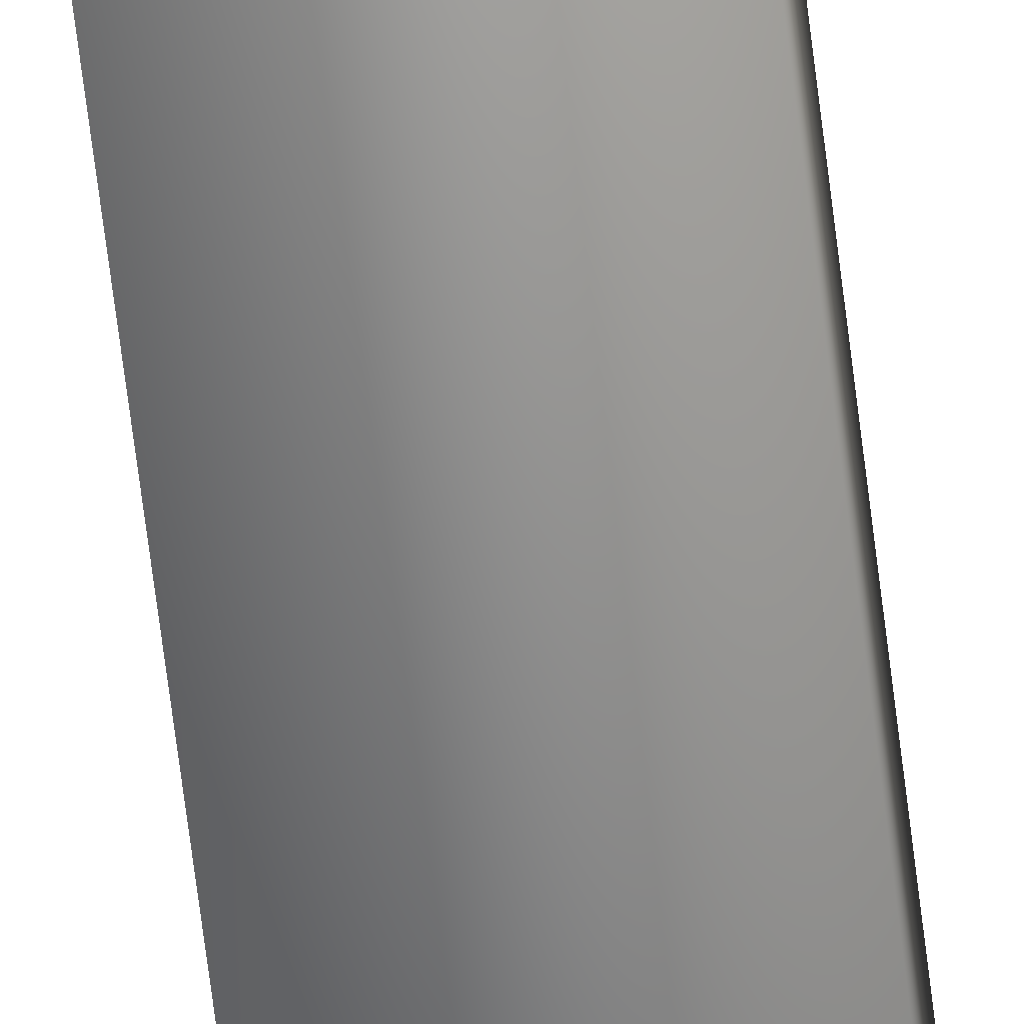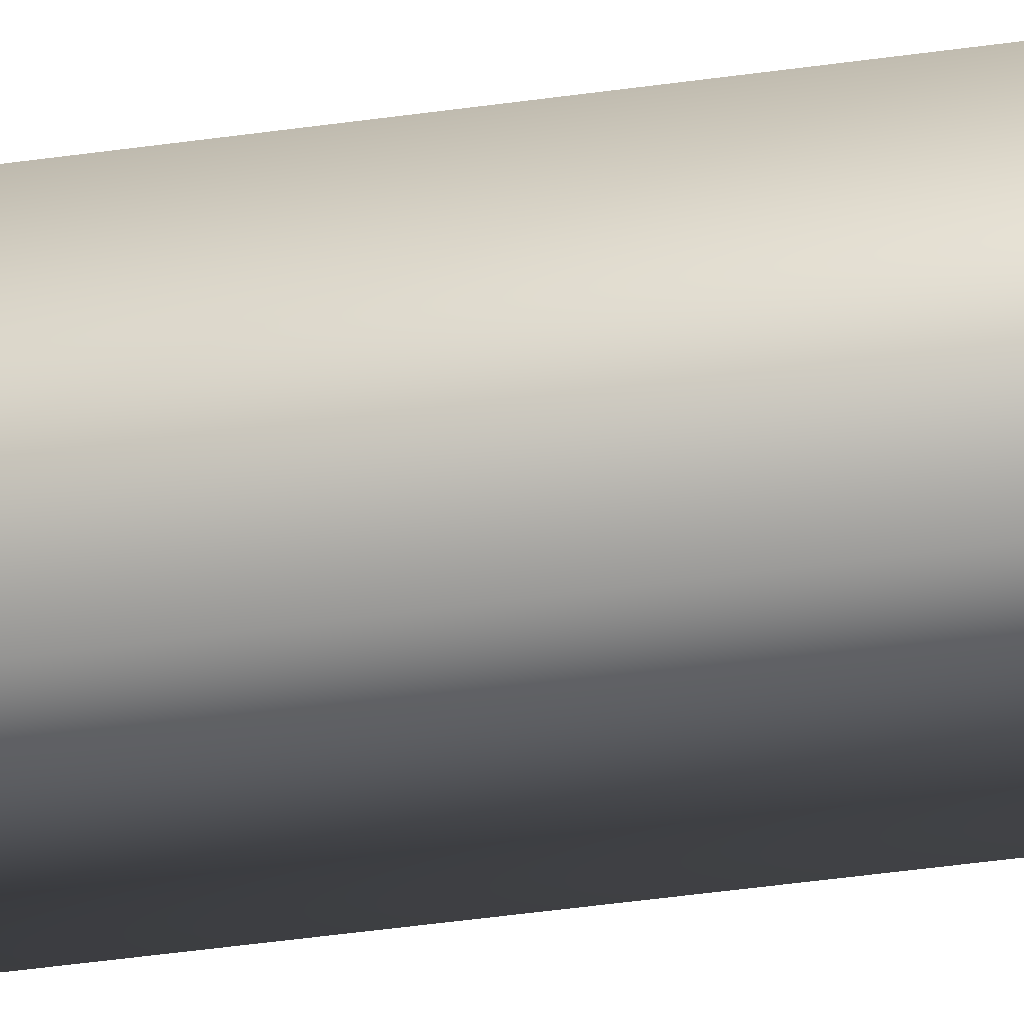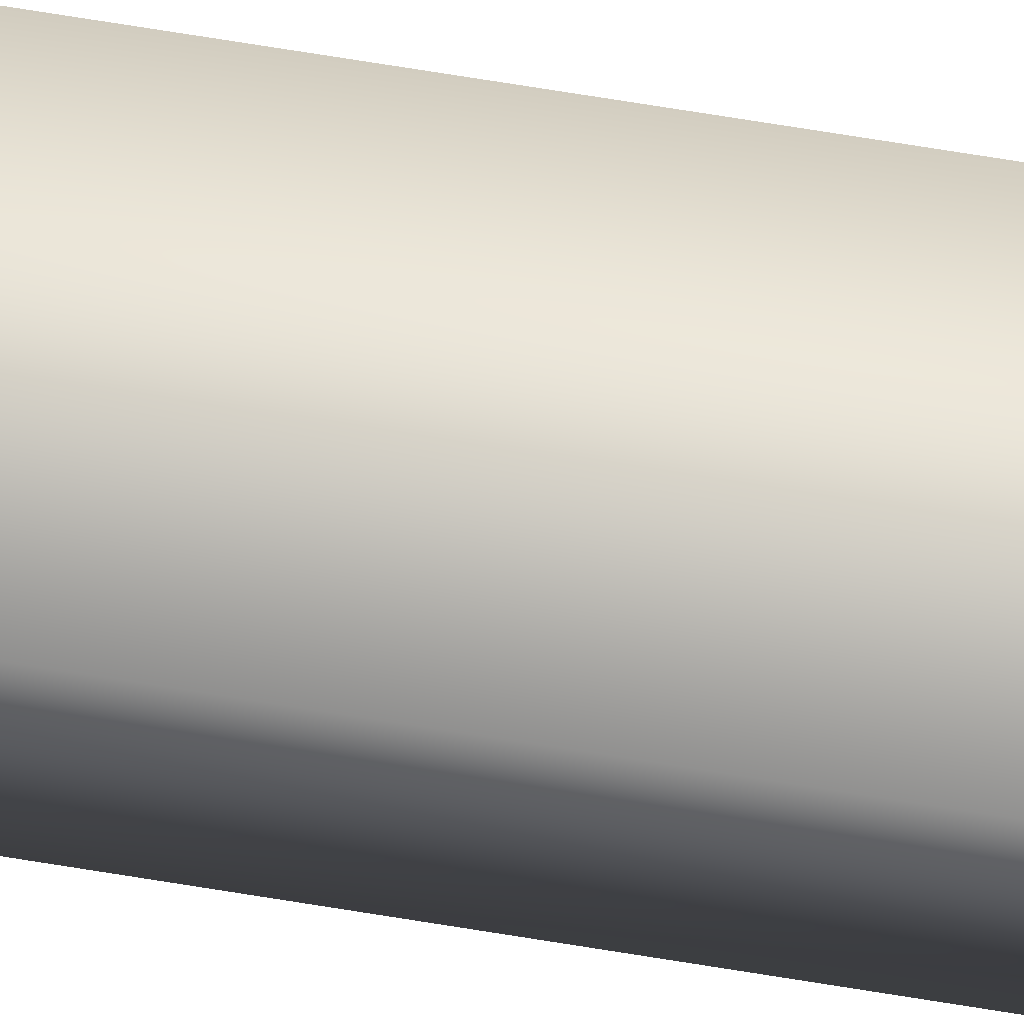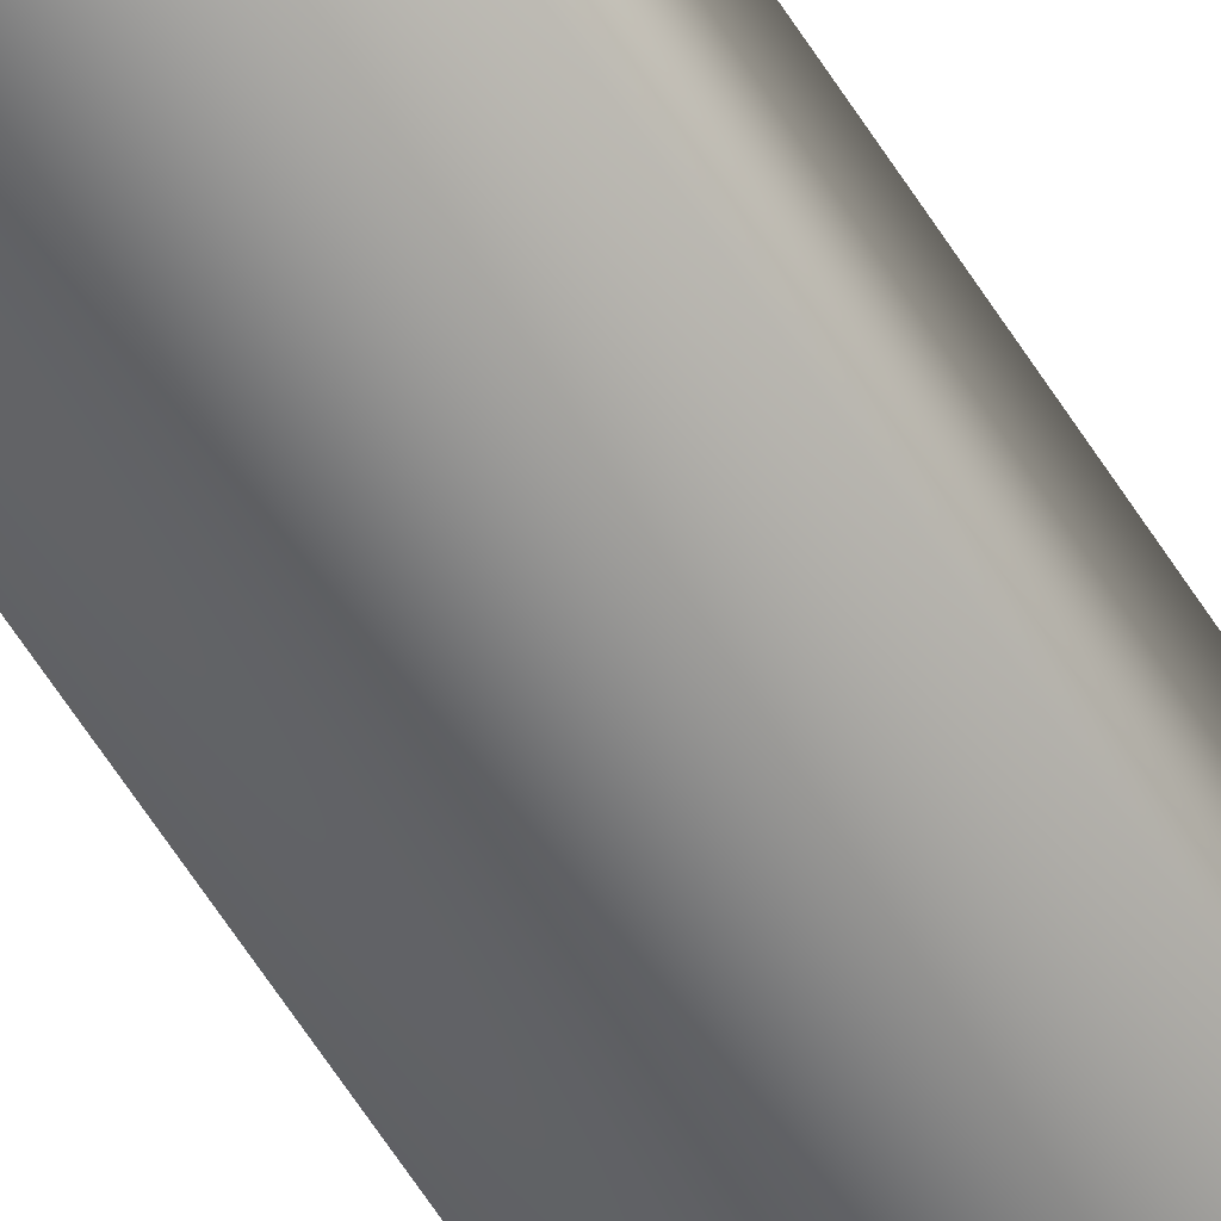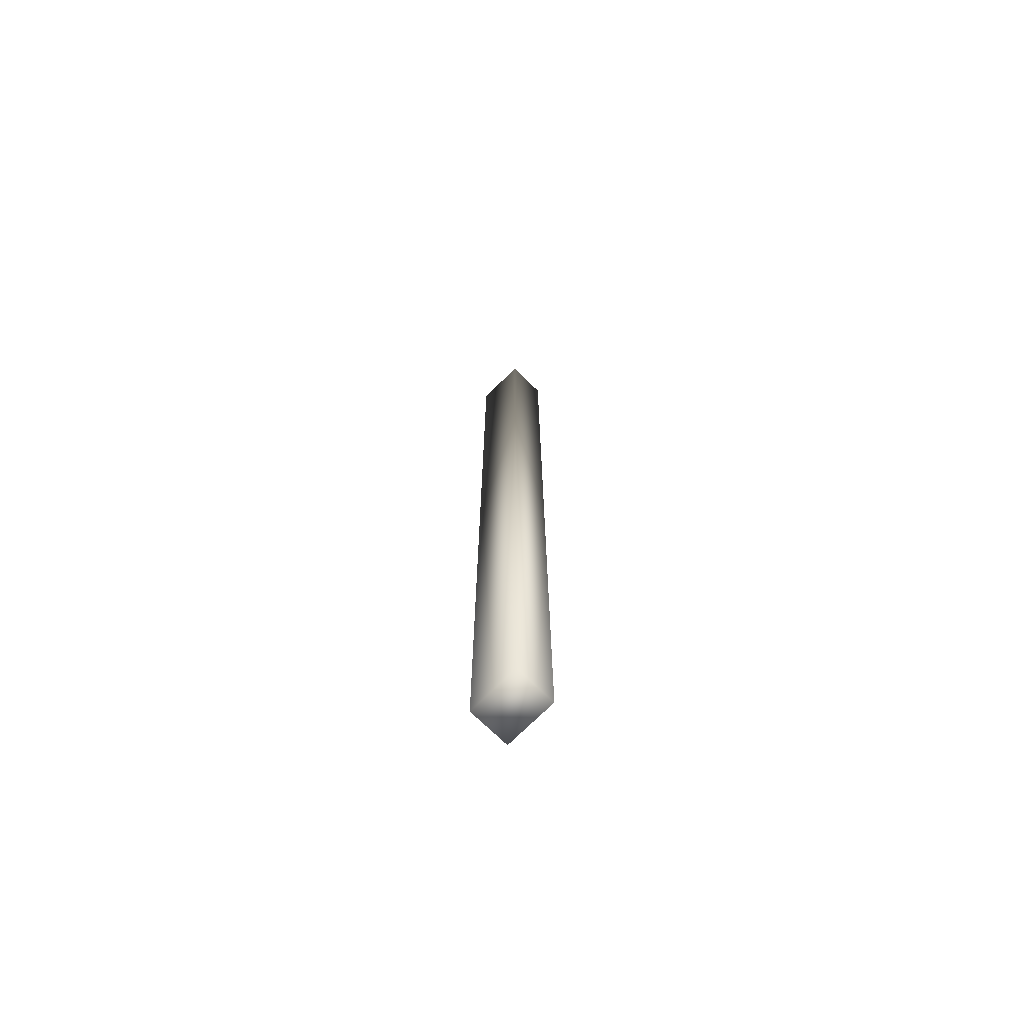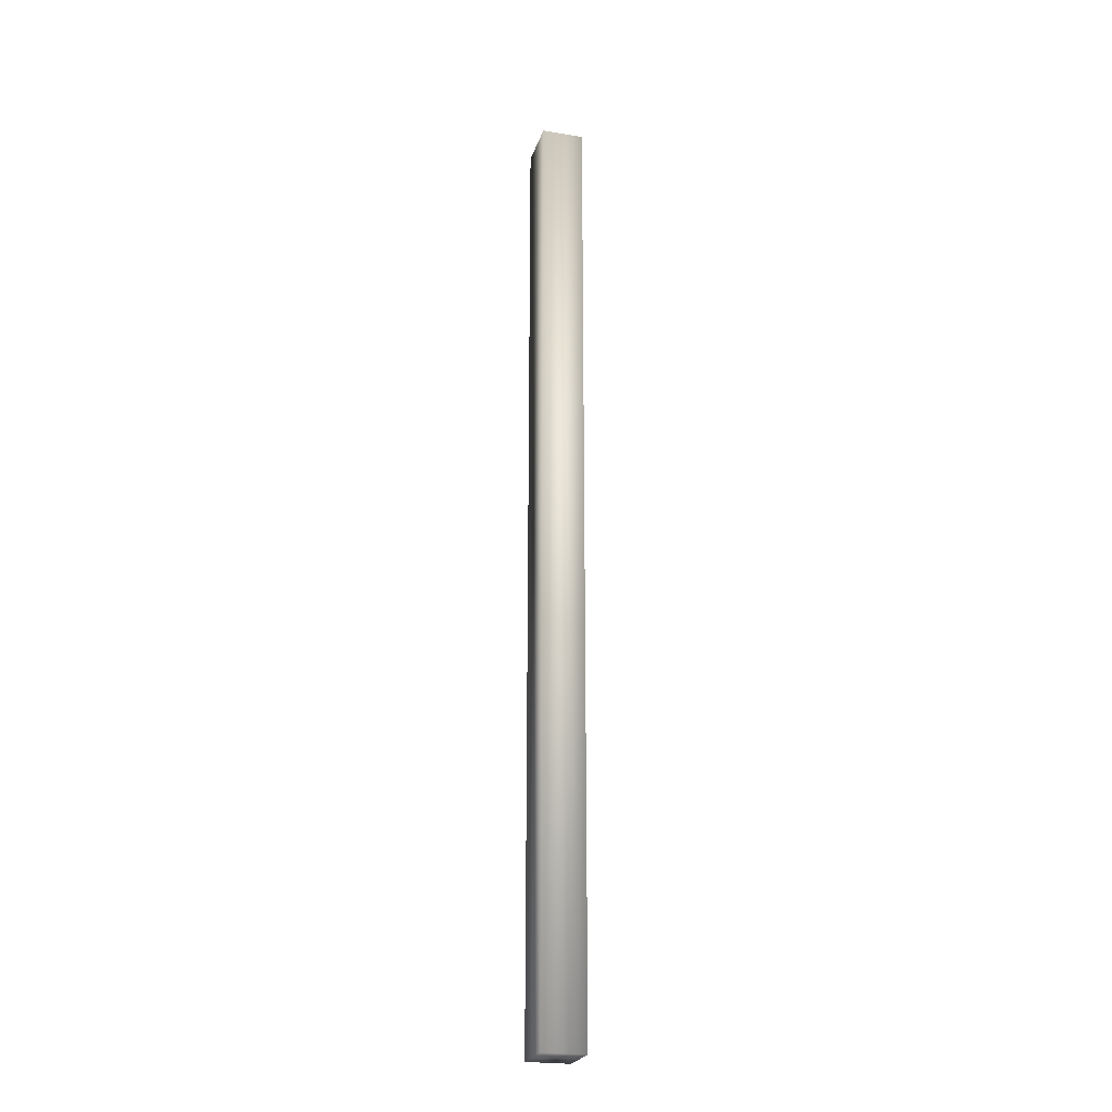
<metadata>
{"format":"obj","ext":"obj","renderer":"f3d","projection":"perspective","resolution":1024,"background":"white","views":[{"elev":-63.5,"azim":6.8,"up":"+Y"},{"elev":-26.7,"azim":-75.5,"up":"+Y"},{"elev":68.6,"azim":-80.6,"up":"+Y"},{"elev":-58.7,"azim":31.4,"up":"+Y"},{"elev":-71.0,"azim":45.3,"up":"+Z"},{"elev":-23.7,"azim":74.5,"up":"+Z"}]}
</metadata>
<code>
v  41.55 0 -112.1
v  41.55 0 -38.04
v  37.43 0 -38.04
v  37.43 0 -112.1
v  41.55 3.294 -112.1
v  37.43 3.294 -112.1
v  37.43 3.294 -38.04
v  41.55 3.294 -38.04
o Box005
g Box005
f 1 2 3 4
f 5 6 7 8
f 1 4 6 5
f 4 3 7 6
f 3 2 8 7
f 2 1 5 8

</code>
